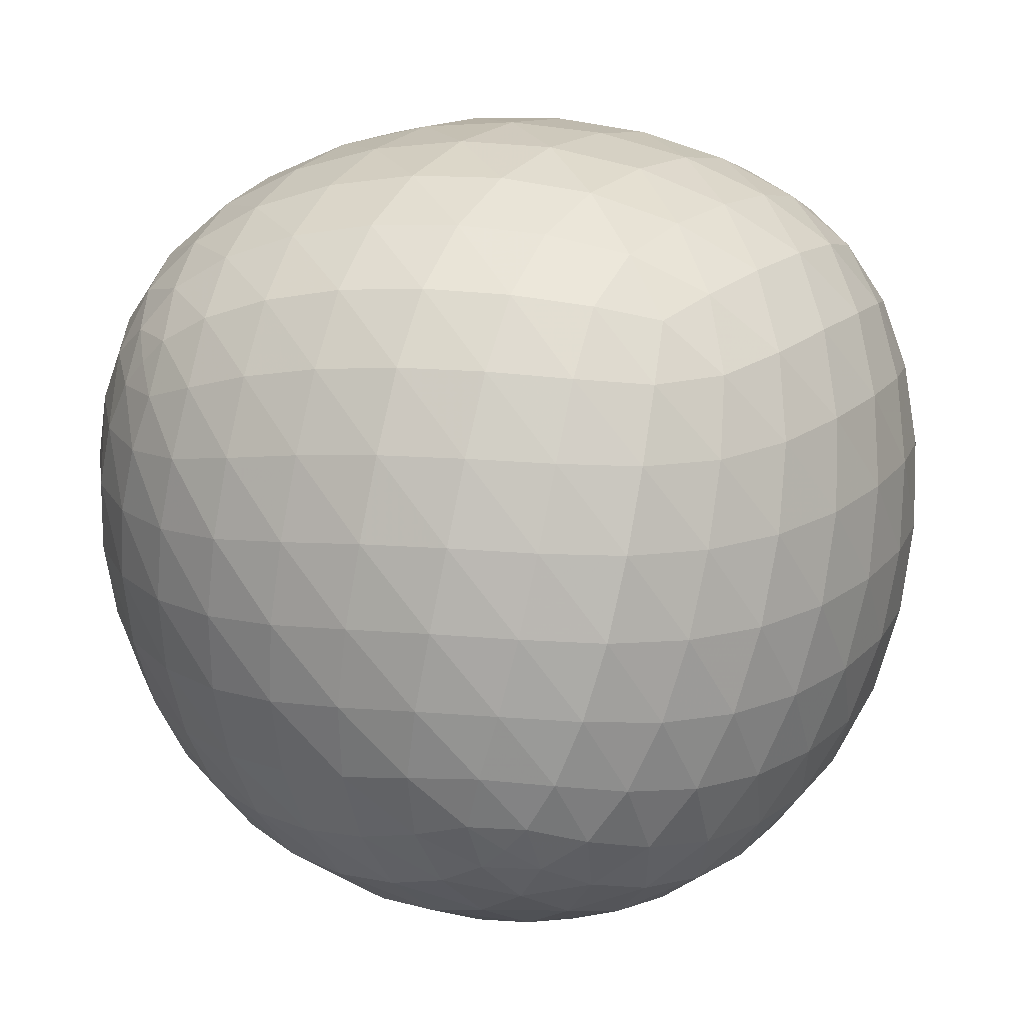
<metadata>
{"format":"obj","ext":"obj","renderer":"f3d","projection":"perspective","resolution":1024,"background":"white","views":[{"elev":17.2,"azim":-57.7,"up":"+Z"}]}
</metadata>
<code>
v -0.3595 -0.219 -0.219
v -0.1856 -0.2904 0.2904
v -0.1856 0.2904 -0.2904
v -0.3595 0.219 0.219
v 0.1856 -0.2904 -0.2904
v 0.3595 -0.219 0.219
v 0.3595 0.219 -0.219
v 0.1856 0.2904 0.2904
v -0.3263 -0.3136 0.005781
v -0.3263 0.005781 -0.3136
v -0.442 0 0
v -0.3263 -0.005781 0.3136
v -0.3263 0.3136 -0.005781
v -0.1352 -0.3136 -0.3136
v 0 -0.4347 -0
v 0 0 -0.4347
v 0.1352 -0.3136 0.3136
v 0.3263 -0.3136 -0.005781
v 0.1352 0.3136 -0.3136
v 0.3263 -0.005781 -0.3136
v 0.442 0 0
v 0 0 0.4347
v 0 0.4347 0
v -0.1352 0.3136 0.3136
v 0.3263 0.005781 0.3136
v 0.3263 0.3136 0.005781
v -0.3543 -0.273 -0.14
v -0.2689 -0.3172 0.1682
v -0.3543 -0.14 -0.273
v -0.2689 0.1682 -0.3172
v -0.4135 -0.1403 -0.1403
v -0.4135 0.1403 0.1403
v -0.4122 -0.1674 0.01368
v -0.4122 0.01368 -0.1674
v -0.2689 -0.1682 0.3172
v -0.3543 0.14 0.273
v -0.364 -0.1774 0.1774
v -0.4122 -0.01368 0.1674
v -0.2689 0.3172 -0.1682
v -0.3543 0.273 0.14
v -0.364 0.1774 -0.1774
v -0.4122 0.1674 -0.01368
v -0.2821 -0.273 -0.273
v 0.04037 -0.3172 -0.3172
v -0.232 -0.3633 -0.1666
v -0.232 -0.1666 -0.3633
v -0.118 -0.3931 0.1679
v 0.118 -0.3931 -0.1679
v -0.1819 -0.404 -0.003856
v -0.06331 -0.404 -0.1765
v -0.118 0.1679 -0.3931
v 0.118 -0.1679 -0.3931
v -0.1819 -0.003856 -0.404
v -0.06331 -0.1765 -0.404
v -0.04037 -0.3172 0.3172
v 0.2821 -0.273 0.273
v 0.06331 -0.404 0.1765
v 0.2689 -0.3172 -0.1682
v 0.3543 -0.273 0.14
v 0.1819 -0.404 0.003856
v 0.232 -0.3633 0.1666
v -0.04037 0.3172 -0.3172
v 0.2821 0.273 -0.273
v 0.06331 0.1765 -0.404
v 0.2689 -0.1682 -0.3172
v 0.3543 0.14 -0.273
v 0.1819 0.003856 -0.404
v 0.364 -0.1774 -0.1774
v 0.232 0.1666 -0.3633
v 0.4135 -0.1403 0.1403
v 0.4135 0.1403 -0.1403
v 0.4122 -0.1674 -0.01368
v 0.4122 -0.01368 -0.1674
v -0.118 -0.1679 0.3931
v 0.118 0.1679 0.3931
v -0.1819 0.003856 0.404
v 0.06331 -0.1765 0.404
v -0.118 0.3931 -0.1679
v 0.118 0.3931 0.1679
v -0.1819 0.404 0.003856
v 0.06331 0.404 -0.1765
v -0.2821 0.273 0.273
v 0.04037 0.3172 0.3172
v -0.232 0.1666 0.3633
v -0.232 0.3633 0.1666
v -0.06331 0.1765 0.404
v -0.06331 0.404 0.1765
v 0.3543 -0.14 0.273
v 0.2689 0.1682 0.3172
v 0.232 -0.1666 0.3633
v 0.4122 0.01368 0.1674
v 0.1819 -0.003856 0.404
v 0.3543 0.273 -0.14
v 0.2689 0.3172 0.1682
v 0.232 0.3633 -0.1666
v 0.4122 0.1674 0.01368
v 0.1819 0.404 -0.003856
v 0.364 0.1774 0.1774
v -0.3593 -0.2439 -0.1912
v -0.3435 -0.2974 -0.07187
v -0.2293 -0.3065 0.2381
v -0.3014 -0.3199 0.08806
v -0.3593 -0.1912 -0.2439
v -0.3435 -0.07187 -0.2974
v -0.2293 0.2381 -0.3065
v -0.3014 0.08806 -0.3199
v -0.3847 -0.1912 -0.1912
v -0.4344 -0.07361 -0.07361
v -0.3921 -0.21 -0.1338
v -0.3921 -0.1338 -0.21
v -0.3847 0.1912 0.1912
v -0.4344 0.07361 0.07361
v -0.3763 -0.2453 0.01205
v -0.4342 -0.08459 0.009155
v -0.3886 -0.2301 -0.06571
v -0.4189 -0.1542 -0.06628
v -0.3763 0.01205 -0.2453
v -0.4342 0.009155 -0.08459
v -0.3886 -0.06571 -0.2301
v -0.4189 -0.06628 -0.1542
v -0.2293 -0.2381 0.3065
v -0.3014 -0.08806 0.3199
v -0.2817 -0.247 0.247
v -0.3593 0.1912 0.2439
v -0.3435 0.07187 0.2974
v -0.3921 0.1338 0.21
v -0.3544 -0.2531 0.09327
v -0.3544 -0.09327 0.2531
v -0.3227 -0.2533 0.1741
v -0.3937 -0.1757 0.09597
v -0.3227 -0.1741 0.2533
v -0.4342 -0.009155 0.08459
v -0.3763 -0.01205 0.2453
v -0.4189 0.06628 0.1542
v -0.4203 -0.09308 0.09308
v -0.3886 0.06571 0.2301
v -0.3937 -0.09597 0.1757
v -0.2293 0.3065 -0.2381
v -0.3014 0.3199 -0.08806
v -0.2817 0.247 -0.247
v -0.3593 0.2439 0.1912
v -0.3435 0.2974 0.07187
v -0.3921 0.21 0.1338
v -0.3544 0.09327 -0.2531
v -0.3544 0.2531 -0.09327
v -0.3227 0.1741 -0.2533
v -0.3937 0.09597 -0.1757
v -0.3227 0.2533 -0.1741
v -0.4342 0.08459 -0.009155
v -0.3763 0.2453 -0.01205
v -0.4189 0.1542 0.06628
v -0.4203 0.09308 -0.09308
v -0.3886 0.2301 0.06571
v -0.3937 0.1757 -0.09597
v -0.3319 -0.2439 -0.2439
v -0.2147 -0.2974 -0.2974
v -0.3159 -0.2881 -0.21
v -0.3159 -0.21 -0.2881
v 0.1218 -0.3065 -0.3065
v -0.04839 -0.3199 -0.3199
v -0.2826 -0.3508 -0.0817
v -0.1812 -0.3508 -0.2453
v -0.3007 -0.3238 -0.1536
v -0.2558 -0.3238 -0.2301
v -0.2826 -0.0817 -0.3508
v -0.1812 -0.2453 -0.3508
v -0.3007 -0.1536 -0.3238
v -0.2558 -0.2301 -0.3238
v -0.1609 -0.3455 0.2381
v -0.06211 -0.4241 0.08633
v -0.1996 -0.3642 0.165
v 0.1609 -0.3455 -0.2381
v 0.06211 -0.4241 -0.08633
v 0.08048 -0.3642 -0.247
v -0.2606 -0.3663 -0.0004833
v -0.09357 -0.4268 -0.003374
v -0.2329 -0.3705 0.08421
v -0.2081 -0.39 -0.08903
v -0.1518 -0.4052 0.08363
v -0.0971 -0.3663 -0.2531
v -0.03143 -0.4268 -0.09038
v -0.007419 -0.3705 -0.2533
v -0.1517 -0.39 -0.1745
v 0.02876 -0.4052 -0.1735
v -0.1231 -0.4153 -0.09192
v -0.1609 0.2381 -0.3455
v -0.06211 0.08633 -0.4241
v -0.1996 0.165 -0.3642
v 0.1609 -0.2381 -0.3455
v 0.06211 -0.08633 -0.4241
v 0.08048 -0.247 -0.3642
v -0.2606 -0.0004833 -0.3663
v -0.09357 -0.003374 -0.4268
v -0.2329 0.08421 -0.3705
v -0.2081 -0.08903 -0.39
v -0.1518 0.08363 -0.4052
v -0.0971 -0.2531 -0.3663
v -0.03143 -0.09038 -0.4268
v -0.007419 -0.2533 -0.3705
v -0.1517 -0.1745 -0.39
v 0.02876 -0.1735 -0.4052
v -0.1231 -0.09192 -0.4153
v -0.1218 -0.3065 0.3065
v 0.04839 -0.3199 0.3199
v -0.08048 -0.3642 0.247
v 0.3319 -0.2439 0.2439
v 0.2147 -0.2974 0.2974
v 0.03143 -0.4268 0.09038
v 0.0971 -0.3663 0.2531
v -0.02876 -0.4052 0.1735
v 0.007419 -0.3705 0.2533
v 0.2293 -0.3065 -0.2381
v 0.3014 -0.3199 -0.08806
v 0.1996 -0.3642 -0.165
v 0.3593 -0.2439 0.1912
v 0.3435 -0.2974 0.07187
v 0.3159 -0.2881 0.21
v 0.09357 -0.4268 0.003374
v 0.2606 -0.3663 0.0004833
v 0.1518 -0.4052 -0.08363
v 0.1231 -0.4153 0.09192
v 0.2329 -0.3705 -0.08421
v 0.1812 -0.3508 0.2453
v 0.2826 -0.3508 0.0817
v 0.2558 -0.3238 0.2301
v 0.1517 -0.39 0.1745
v 0.3007 -0.3238 0.1536
v 0.2081 -0.39 0.08903
v -0.1218 0.3065 -0.3065
v 0.04839 0.3199 -0.3199
v -0.08048 0.247 -0.3642
v 0.3319 0.2439 -0.2439
v 0.2147 0.2974 -0.2974
v 0.03143 0.09038 -0.4268
v 0.0971 0.2531 -0.3663
v -0.02876 0.1735 -0.4052
v 0.007419 0.2533 -0.3705
v 0.2293 -0.2381 -0.3065
v 0.3014 -0.08806 -0.3199
v 0.1996 -0.165 -0.3642
v 0.2817 -0.247 -0.247
v 0.3593 0.1912 -0.2439
v 0.3435 0.07187 -0.2974
v 0.3159 0.21 -0.2881
v 0.09357 0.003374 -0.4268
v 0.2606 0.0004833 -0.3663
v 0.1518 -0.08363 -0.4052
v 0.1231 0.09192 -0.4153
v 0.2329 -0.08421 -0.3705
v 0.3544 -0.2531 -0.09327
v 0.3544 -0.09327 -0.2531
v 0.3227 -0.2533 -0.1741
v 0.3227 -0.1741 -0.2533
v 0.1812 0.2453 -0.3508
v 0.2826 0.0817 -0.3508
v 0.2558 0.2301 -0.3238
v 0.1517 0.1745 -0.39
v 0.3007 0.1536 -0.3238
v 0.2081 0.08903 -0.39
v 0.3847 -0.1912 0.1912
v 0.4344 -0.07361 0.07361
v 0.3921 -0.21 0.1338
v 0.3847 0.1912 -0.1912
v 0.4344 0.07361 -0.07361
v 0.3921 0.1338 -0.21
v 0.3763 -0.2453 -0.01205
v 0.4342 -0.08459 -0.009155
v 0.3886 -0.2301 0.06571
v 0.3937 -0.1757 -0.09597
v 0.4189 -0.1542 0.06628
v 0.3763 -0.01205 -0.2453
v 0.4342 -0.009155 -0.08459
v 0.3886 0.06571 -0.2301
v 0.3937 -0.09597 -0.1757
v 0.4189 0.06628 -0.1542
v 0.4203 -0.09308 -0.09308
v -0.1609 -0.2381 0.3455
v -0.06211 -0.08633 0.4241
v -0.1996 -0.165 0.3642
v -0.08048 -0.247 0.3642
v 0.1609 0.2381 0.3455
v 0.06211 0.08633 0.4241
v -0.2606 0.0004833 0.3663
v -0.09357 0.003374 0.4268
v -0.2329 -0.08421 0.3705
v -0.1518 -0.08363 0.4052
v 0.0971 -0.2531 0.3663
v 0.03143 -0.09038 0.4268
v 0.007419 -0.2533 0.3705
v -0.02876 -0.1735 0.4052
v -0.1609 0.3455 -0.2381
v -0.06211 0.4241 -0.08633
v -0.1996 0.3642 -0.165
v -0.08048 0.3642 -0.247
v 0.1609 0.3455 0.2381
v 0.06211 0.4241 0.08633
v -0.2606 0.3663 0.0004833
v -0.09357 0.4268 0.003374
v -0.2329 0.3705 -0.08421
v -0.1518 0.4052 -0.08363
v 0.0971 0.3663 -0.2531
v 0.03143 0.4268 -0.09038
v 0.007419 0.3705 -0.2533
v -0.02876 0.4052 -0.1735
v -0.3319 0.2439 0.2439
v -0.2147 0.2974 0.2974
v -0.3159 0.21 0.2881
v -0.3159 0.2881 0.21
v 0.1218 0.3065 0.3065
v -0.04839 0.3199 0.3199
v 0.08048 0.247 0.3642
v 0.08048 0.3642 0.247
v -0.2826 0.0817 0.3508
v -0.1812 0.2453 0.3508
v -0.3007 0.1536 0.3238
v -0.2081 0.08903 0.39
v -0.2558 0.2301 0.3238
v -0.2826 0.3508 0.0817
v -0.1812 0.3508 0.2453
v -0.3007 0.3238 0.1536
v -0.2081 0.39 0.08903
v -0.2558 0.3238 0.2301
v -0.03143 0.09038 0.4268
v -0.0971 0.2531 0.3663
v 0.02876 0.1735 0.4052
v -0.1231 0.09192 0.4153
v -0.007419 0.2533 0.3705
v -0.1517 0.1745 0.39
v -0.03143 0.4268 0.09038
v -0.0971 0.3663 0.2531
v 0.02876 0.4052 0.1735
v -0.1231 0.4153 0.09192
v -0.007419 0.3705 0.2533
v -0.1517 0.39 0.1745
v 0.3593 -0.1912 0.2439
v 0.3435 -0.07187 0.2974
v 0.3159 -0.21 0.2881
v 0.3921 -0.1338 0.21
v 0.2293 0.2381 0.3065
v 0.3014 0.08806 0.3199
v 0.1996 0.165 0.3642
v 0.1812 -0.2453 0.3508
v 0.2826 -0.0817 0.3508
v 0.2558 -0.2301 0.3238
v 0.1517 -0.1745 0.39
v 0.3007 -0.1536 0.3238
v 0.4342 0.009155 0.08459
v 0.3763 0.01205 0.2453
v 0.4189 -0.06628 0.1542
v 0.3886 -0.06571 0.2301
v 0.09357 -0.003374 0.4268
v 0.2606 -0.0004833 0.3663
v 0.1518 0.08363 0.4052
v 0.1231 -0.09192 0.4153
v 0.2329 0.08421 0.3705
v 0.2081 -0.08903 0.39
v 0.3593 0.2439 -0.1912
v 0.3435 0.2974 -0.07187
v 0.3159 0.2881 -0.21
v 0.3921 0.21 -0.1338
v 0.2293 0.3065 0.2381
v 0.3014 0.3199 0.08806
v 0.1996 0.3642 0.165
v 0.2817 0.247 0.247
v 0.1812 0.3508 -0.2453
v 0.2826 0.3508 -0.0817
v 0.2558 0.3238 -0.2301
v 0.1517 0.39 -0.1745
v 0.3007 0.3238 -0.1536
v 0.4342 0.08459 0.009155
v 0.3763 0.2453 0.01205
v 0.4189 0.1542 -0.06628
v 0.4203 0.09308 0.09308
v 0.3886 0.2301 -0.06571
v 0.09357 0.4268 -0.003374
v 0.2606 0.3663 -0.0004833
v 0.1518 0.4052 0.08363
v 0.1231 0.4153 -0.09192
v 0.2329 0.3705 0.08421
v 0.2081 0.39 -0.08903
v 0.3544 0.09327 0.2531
v 0.3544 0.2531 0.09327
v 0.3227 0.1741 0.2533
v 0.3937 0.09597 0.1757
v 0.3227 0.2533 0.1741
v 0.3937 0.1757 0.09597
f 2 121 101
f 121 35 123
f 101 123 28
f 121 123 101
f 35 122 131
f 122 12 128
f 131 128 37
f 122 128 131
f 28 129 102
f 129 37 127
f 102 127 9
f 129 127 102
f 35 131 123
f 131 37 129
f 123 129 28
f 131 129 123
f 12 125 133
f 125 36 136
f 133 136 38
f 125 136 133
f 36 124 126
f 124 4 111
f 126 111 32
f 124 111 126
f 38 134 132
f 134 32 112
f 132 112 11
f 134 112 132
f 36 126 136
f 126 32 134
f 136 134 38
f 126 134 136
f 9 113 100
f 113 33 115
f 100 115 27
f 113 115 100
f 33 114 116
f 114 11 108
f 116 108 31
f 114 108 116
f 27 109 99
f 109 31 107
f 99 107 1
f 109 107 99
f 33 116 115
f 116 31 109
f 115 109 27
f 116 109 115
f 12 133 128
f 133 38 137
f 128 137 37
f 133 137 128
f 38 132 135
f 132 11 114
f 135 114 33
f 132 114 135
f 37 130 127
f 130 33 113
f 127 113 9
f 130 113 127
f 38 135 137
f 135 33 130
f 137 130 37
f 135 130 137
f 5 172 159
f 172 48 174
f 159 174 44
f 172 174 159
f 48 173 184
f 173 15 181
f 184 181 50
f 173 181 184
f 44 182 160
f 182 50 180
f 160 180 14
f 182 180 160
f 48 184 174
f 184 50 182
f 174 182 44
f 184 182 174
f 15 170 176
f 170 47 179
f 176 179 49
f 170 179 176
f 47 169 171
f 169 2 101
f 171 101 28
f 169 101 171
f 49 177 175
f 177 28 102
f 175 102 9
f 177 102 175
f 47 171 179
f 171 28 177
f 179 177 49
f 171 177 179
f 14 162 156
f 162 45 164
f 156 164 43
f 162 164 156
f 45 161 163
f 161 9 100
f 163 100 27
f 161 100 163
f 43 157 155
f 157 27 99
f 155 99 1
f 157 99 155
f 45 163 164
f 163 27 157
f 164 157 43
f 163 157 164
f 15 176 181
f 176 49 185
f 181 185 50
f 176 185 181
f 49 175 178
f 175 9 161
f 178 161 45
f 175 161 178
f 50 183 180
f 183 45 162
f 180 162 14
f 183 162 180
f 49 178 185
f 178 45 183
f 185 183 50
f 178 183 185
f 1 107 103
f 107 31 110
f 103 110 29
f 107 110 103
f 31 108 120
f 108 11 118
f 120 118 34
f 108 118 120
f 29 119 104
f 119 34 117
f 104 117 10
f 119 117 104
f 31 120 110
f 120 34 119
f 110 119 29
f 120 119 110
f 11 112 149
f 112 32 151
f 149 151 42
f 112 151 149
f 32 111 143
f 111 4 141
f 143 141 40
f 111 141 143
f 42 153 150
f 153 40 142
f 150 142 13
f 153 142 150
f 32 143 151
f 143 40 153
f 151 153 42
f 143 153 151
f 10 144 106
f 144 41 146
f 106 146 30
f 144 146 106
f 41 145 148
f 145 13 139
f 148 139 39
f 145 139 148
f 30 140 105
f 140 39 138
f 105 138 3
f 140 138 105
f 41 148 146
f 148 39 140
f 146 140 30
f 148 140 146
f 11 149 118
f 149 42 152
f 118 152 34
f 149 152 118
f 42 150 154
f 150 13 145
f 154 145 41
f 150 145 154
f 34 147 117
f 147 41 144
f 117 144 10
f 147 144 117
f 42 154 152
f 154 41 147
f 152 147 34
f 154 147 152
f 3 186 105
f 186 51 188
f 105 188 30
f 186 188 105
f 51 187 196
f 187 16 193
f 196 193 53
f 187 193 196
f 30 194 106
f 194 53 192
f 106 192 10
f 194 192 106
f 51 196 188
f 196 53 194
f 188 194 30
f 196 194 188
f 16 190 198
f 190 52 201
f 198 201 54
f 190 201 198
f 52 189 191
f 189 5 159
f 191 159 44
f 189 159 191
f 54 199 197
f 199 44 160
f 197 160 14
f 199 160 197
f 52 191 201
f 191 44 199
f 201 199 54
f 191 199 201
f 10 165 104
f 165 46 167
f 104 167 29
f 165 167 104
f 46 166 168
f 166 14 156
f 168 156 43
f 166 156 168
f 29 158 103
f 158 43 155
f 103 155 1
f 158 155 103
f 46 168 167
f 168 43 158
f 167 158 29
f 168 158 167
f 16 198 193
f 198 54 202
f 193 202 53
f 198 202 193
f 54 197 200
f 197 14 166
f 200 166 46
f 197 166 200
f 53 195 192
f 195 46 165
f 192 165 10
f 195 165 192
f 54 200 202
f 200 46 195
f 202 195 53
f 200 195 202
f 2 277 121
f 277 74 279
f 121 279 35
f 277 279 121
f 74 278 286
f 278 22 284
f 286 284 76
f 278 284 286
f 35 285 122
f 285 76 283
f 122 283 12
f 285 283 122
f 74 286 279
f 286 76 285
f 279 285 35
f 286 285 279
f 22 282 323
f 282 75 325
f 323 325 86
f 282 325 323
f 75 281 311
f 281 8 309
f 311 309 83
f 281 309 311
f 86 327 324
f 327 83 310
f 324 310 24
f 327 310 324
f 75 311 325
f 311 83 327
f 325 327 86
f 311 327 325
f 12 313 125
f 313 84 315
f 125 315 36
f 313 315 125
f 84 314 317
f 314 24 306
f 317 306 82
f 314 306 317
f 36 307 124
f 307 82 305
f 124 305 4
f 307 305 124
f 84 317 315
f 317 82 307
f 315 307 36
f 317 307 315
f 22 323 284
f 323 86 326
f 284 326 76
f 323 326 284
f 86 324 328
f 324 24 314
f 328 314 84
f 324 314 328
f 76 316 283
f 316 84 313
f 283 313 12
f 316 313 283
f 86 328 326
f 328 84 316
f 326 316 76
f 328 316 326
f 6 206 215
f 206 56 217
f 215 217 59
f 206 217 215
f 56 207 225
f 207 17 223
f 225 223 61
f 207 223 225
f 59 227 216
f 227 61 224
f 216 224 18
f 227 224 216
f 56 225 217
f 225 61 227
f 217 227 59
f 225 227 217
f 17 204 209
f 204 55 211
f 209 211 57
f 204 211 209
f 55 203 205
f 203 2 169
f 205 169 47
f 203 169 205
f 57 210 208
f 210 47 170
f 208 170 15
f 210 170 208
f 55 205 211
f 205 47 210
f 211 210 57
f 205 210 211
f 18 219 213
f 219 60 222
f 213 222 58
f 219 222 213
f 60 218 220
f 218 15 173
f 220 173 48
f 218 173 220
f 58 214 212
f 214 48 172
f 212 172 5
f 214 172 212
f 60 220 222
f 220 48 214
f 222 214 58
f 220 214 222
f 17 209 223
f 209 57 226
f 223 226 61
f 209 226 223
f 57 208 221
f 208 15 218
f 221 218 60
f 208 218 221
f 61 228 224
f 228 60 219
f 224 219 18
f 228 219 224
f 57 221 226
f 221 60 228
f 226 228 61
f 221 228 226
f 6 335 206
f 335 88 337
f 206 337 56
f 335 337 206
f 88 336 346
f 336 25 343
f 346 343 90
f 336 343 346
f 56 344 207
f 344 90 342
f 207 342 17
f 344 342 207
f 88 346 337
f 346 90 344
f 337 344 56
f 346 344 337
f 25 340 352
f 340 89 355
f 352 355 92
f 340 355 352
f 89 339 341
f 339 8 281
f 341 281 75
f 339 281 341
f 92 353 351
f 353 75 282
f 351 282 22
f 353 282 351
f 89 341 355
f 341 75 353
f 355 353 92
f 341 353 355
f 17 287 204
f 287 77 289
f 204 289 55
f 287 289 204
f 77 288 290
f 288 22 278
f 290 278 74
f 288 278 290
f 55 280 203
f 280 74 277
f 203 277 2
f 280 277 203
f 77 290 289
f 290 74 280
f 289 280 55
f 290 280 289
f 25 352 343
f 352 92 356
f 343 356 90
f 352 356 343
f 92 351 354
f 351 22 288
f 354 288 77
f 351 288 354
f 90 345 342
f 345 77 287
f 342 287 17
f 345 287 342
f 92 354 356
f 354 77 345
f 356 345 90
f 354 345 356
f 4 305 141
f 305 82 308
f 141 308 40
f 305 308 141
f 82 306 322
f 306 24 319
f 322 319 85
f 306 319 322
f 40 320 142
f 320 85 318
f 142 318 13
f 320 318 142
f 82 322 308
f 322 85 320
f 308 320 40
f 322 320 308
f 24 310 330
f 310 83 333
f 330 333 87
f 310 333 330
f 83 309 312
f 309 8 295
f 312 295 79
f 309 295 312
f 87 331 329
f 331 79 296
f 329 296 23
f 331 296 329
f 83 312 333
f 312 79 331
f 333 331 87
f 312 331 333
f 13 297 139
f 297 80 299
f 139 299 39
f 297 299 139
f 80 298 300
f 298 23 292
f 300 292 78
f 298 292 300
f 39 293 138
f 293 78 291
f 138 291 3
f 293 291 138
f 80 300 299
f 300 78 293
f 299 293 39
f 300 293 299
f 24 330 319
f 330 87 334
f 319 334 85
f 330 334 319
f 87 329 332
f 329 23 298
f 332 298 80
f 329 298 332
f 85 321 318
f 321 80 297
f 318 297 13
f 321 297 318
f 87 332 334
f 332 80 321
f 334 321 85
f 332 321 334
f 7 242 232
f 242 66 244
f 232 244 63
f 242 244 232
f 66 243 258
f 243 20 255
f 258 255 69
f 243 255 258
f 63 256 233
f 256 69 254
f 233 254 19
f 256 254 233
f 66 258 244
f 258 69 256
f 244 256 63
f 258 256 244
f 20 239 246
f 239 65 249
f 246 249 67
f 239 249 246
f 65 238 240
f 238 5 189
f 240 189 52
f 238 189 240
f 67 247 245
f 247 52 190
f 245 190 16
f 247 190 245
f 65 240 249
f 240 52 247
f 249 247 67
f 240 247 249
f 19 235 230
f 235 64 237
f 230 237 62
f 235 237 230
f 64 234 236
f 234 16 187
f 236 187 51
f 234 187 236
f 62 231 229
f 231 51 186
f 229 186 3
f 231 186 229
f 64 236 237
f 236 51 231
f 237 231 62
f 236 231 237
f 20 246 255
f 246 67 259
f 255 259 69
f 246 259 255
f 67 245 248
f 245 16 234
f 248 234 64
f 245 234 248
f 69 257 254
f 257 64 235
f 254 235 19
f 257 235 254
f 67 248 259
f 248 64 257
f 259 257 69
f 248 257 259
f 3 291 229
f 291 78 294
f 229 294 62
f 291 294 229
f 78 292 304
f 292 23 302
f 304 302 81
f 292 302 304
f 62 303 230
f 303 81 301
f 230 301 19
f 303 301 230
f 78 304 294
f 304 81 303
f 294 303 62
f 304 303 294
f 23 296 375
f 296 79 377
f 375 377 97
f 296 377 375
f 79 295 363
f 295 8 361
f 363 361 94
f 295 361 363
f 97 379 376
f 379 94 362
f 376 362 26
f 379 362 376
f 79 363 377
f 363 94 379
f 377 379 97
f 363 379 377
f 19 365 233
f 365 95 367
f 233 367 63
f 365 367 233
f 95 366 369
f 366 26 358
f 369 358 93
f 366 358 369
f 63 359 232
f 359 93 357
f 232 357 7
f 359 357 232
f 95 369 367
f 369 93 359
f 367 359 63
f 369 359 367
f 23 375 302
f 375 97 378
f 302 378 81
f 375 378 302
f 97 376 380
f 376 26 366
f 380 366 95
f 376 366 380
f 81 368 301
f 368 95 365
f 301 365 19
f 368 365 301
f 97 380 378
f 380 95 368
f 378 368 81
f 380 368 378
f 7 263 242
f 263 71 265
f 242 265 66
f 263 265 242
f 71 264 275
f 264 21 272
f 275 272 73
f 264 272 275
f 66 273 243
f 273 73 271
f 243 271 20
f 273 271 243
f 71 275 265
f 275 73 273
f 265 273 66
f 275 273 265
f 21 261 267
f 261 70 270
f 267 270 72
f 261 270 267
f 70 260 262
f 260 6 215
f 262 215 59
f 260 215 262
f 72 268 266
f 268 59 216
f 266 216 18
f 268 216 266
f 70 262 270
f 262 59 268
f 270 268 72
f 262 268 270
f 20 251 239
f 251 68 253
f 239 253 65
f 251 253 239
f 68 250 252
f 250 18 213
f 252 213 58
f 250 213 252
f 65 241 238
f 241 58 212
f 238 212 5
f 241 212 238
f 68 252 253
f 252 58 241
f 253 241 65
f 252 241 253
f 21 267 272
f 267 72 276
f 272 276 73
f 267 276 272
f 72 266 269
f 266 18 250
f 269 250 68
f 266 250 269
f 73 274 271
f 274 68 251
f 271 251 20
f 274 251 271
f 72 269 276
f 269 68 274
f 276 274 73
f 269 274 276
f 8 339 361
f 339 89 364
f 361 364 94
f 339 364 361
f 89 340 383
f 340 25 381
f 383 381 98
f 340 381 383
f 94 385 362
f 385 98 382
f 362 382 26
f 385 382 362
f 89 383 364
f 383 98 385
f 364 385 94
f 383 385 364
f 25 336 348
f 336 88 350
f 348 350 91
f 336 350 348
f 88 335 338
f 335 6 260
f 338 260 70
f 335 260 338
f 91 349 347
f 349 70 261
f 347 261 21
f 349 261 347
f 88 338 350
f 338 70 349
f 350 349 91
f 338 349 350
f 26 371 358
f 371 96 374
f 358 374 93
f 371 374 358
f 96 370 372
f 370 21 264
f 372 264 71
f 370 264 372
f 93 360 357
f 360 71 263
f 357 263 7
f 360 263 357
f 96 372 374
f 372 71 360
f 374 360 93
f 372 360 374
f 25 348 381
f 348 91 384
f 381 384 98
f 348 384 381
f 91 347 373
f 347 21 370
f 373 370 96
f 347 370 373
f 98 386 382
f 386 96 371
f 382 371 26
f 386 371 382
f 91 373 384
f 373 96 386
f 384 386 98
f 373 386 384

</code>
